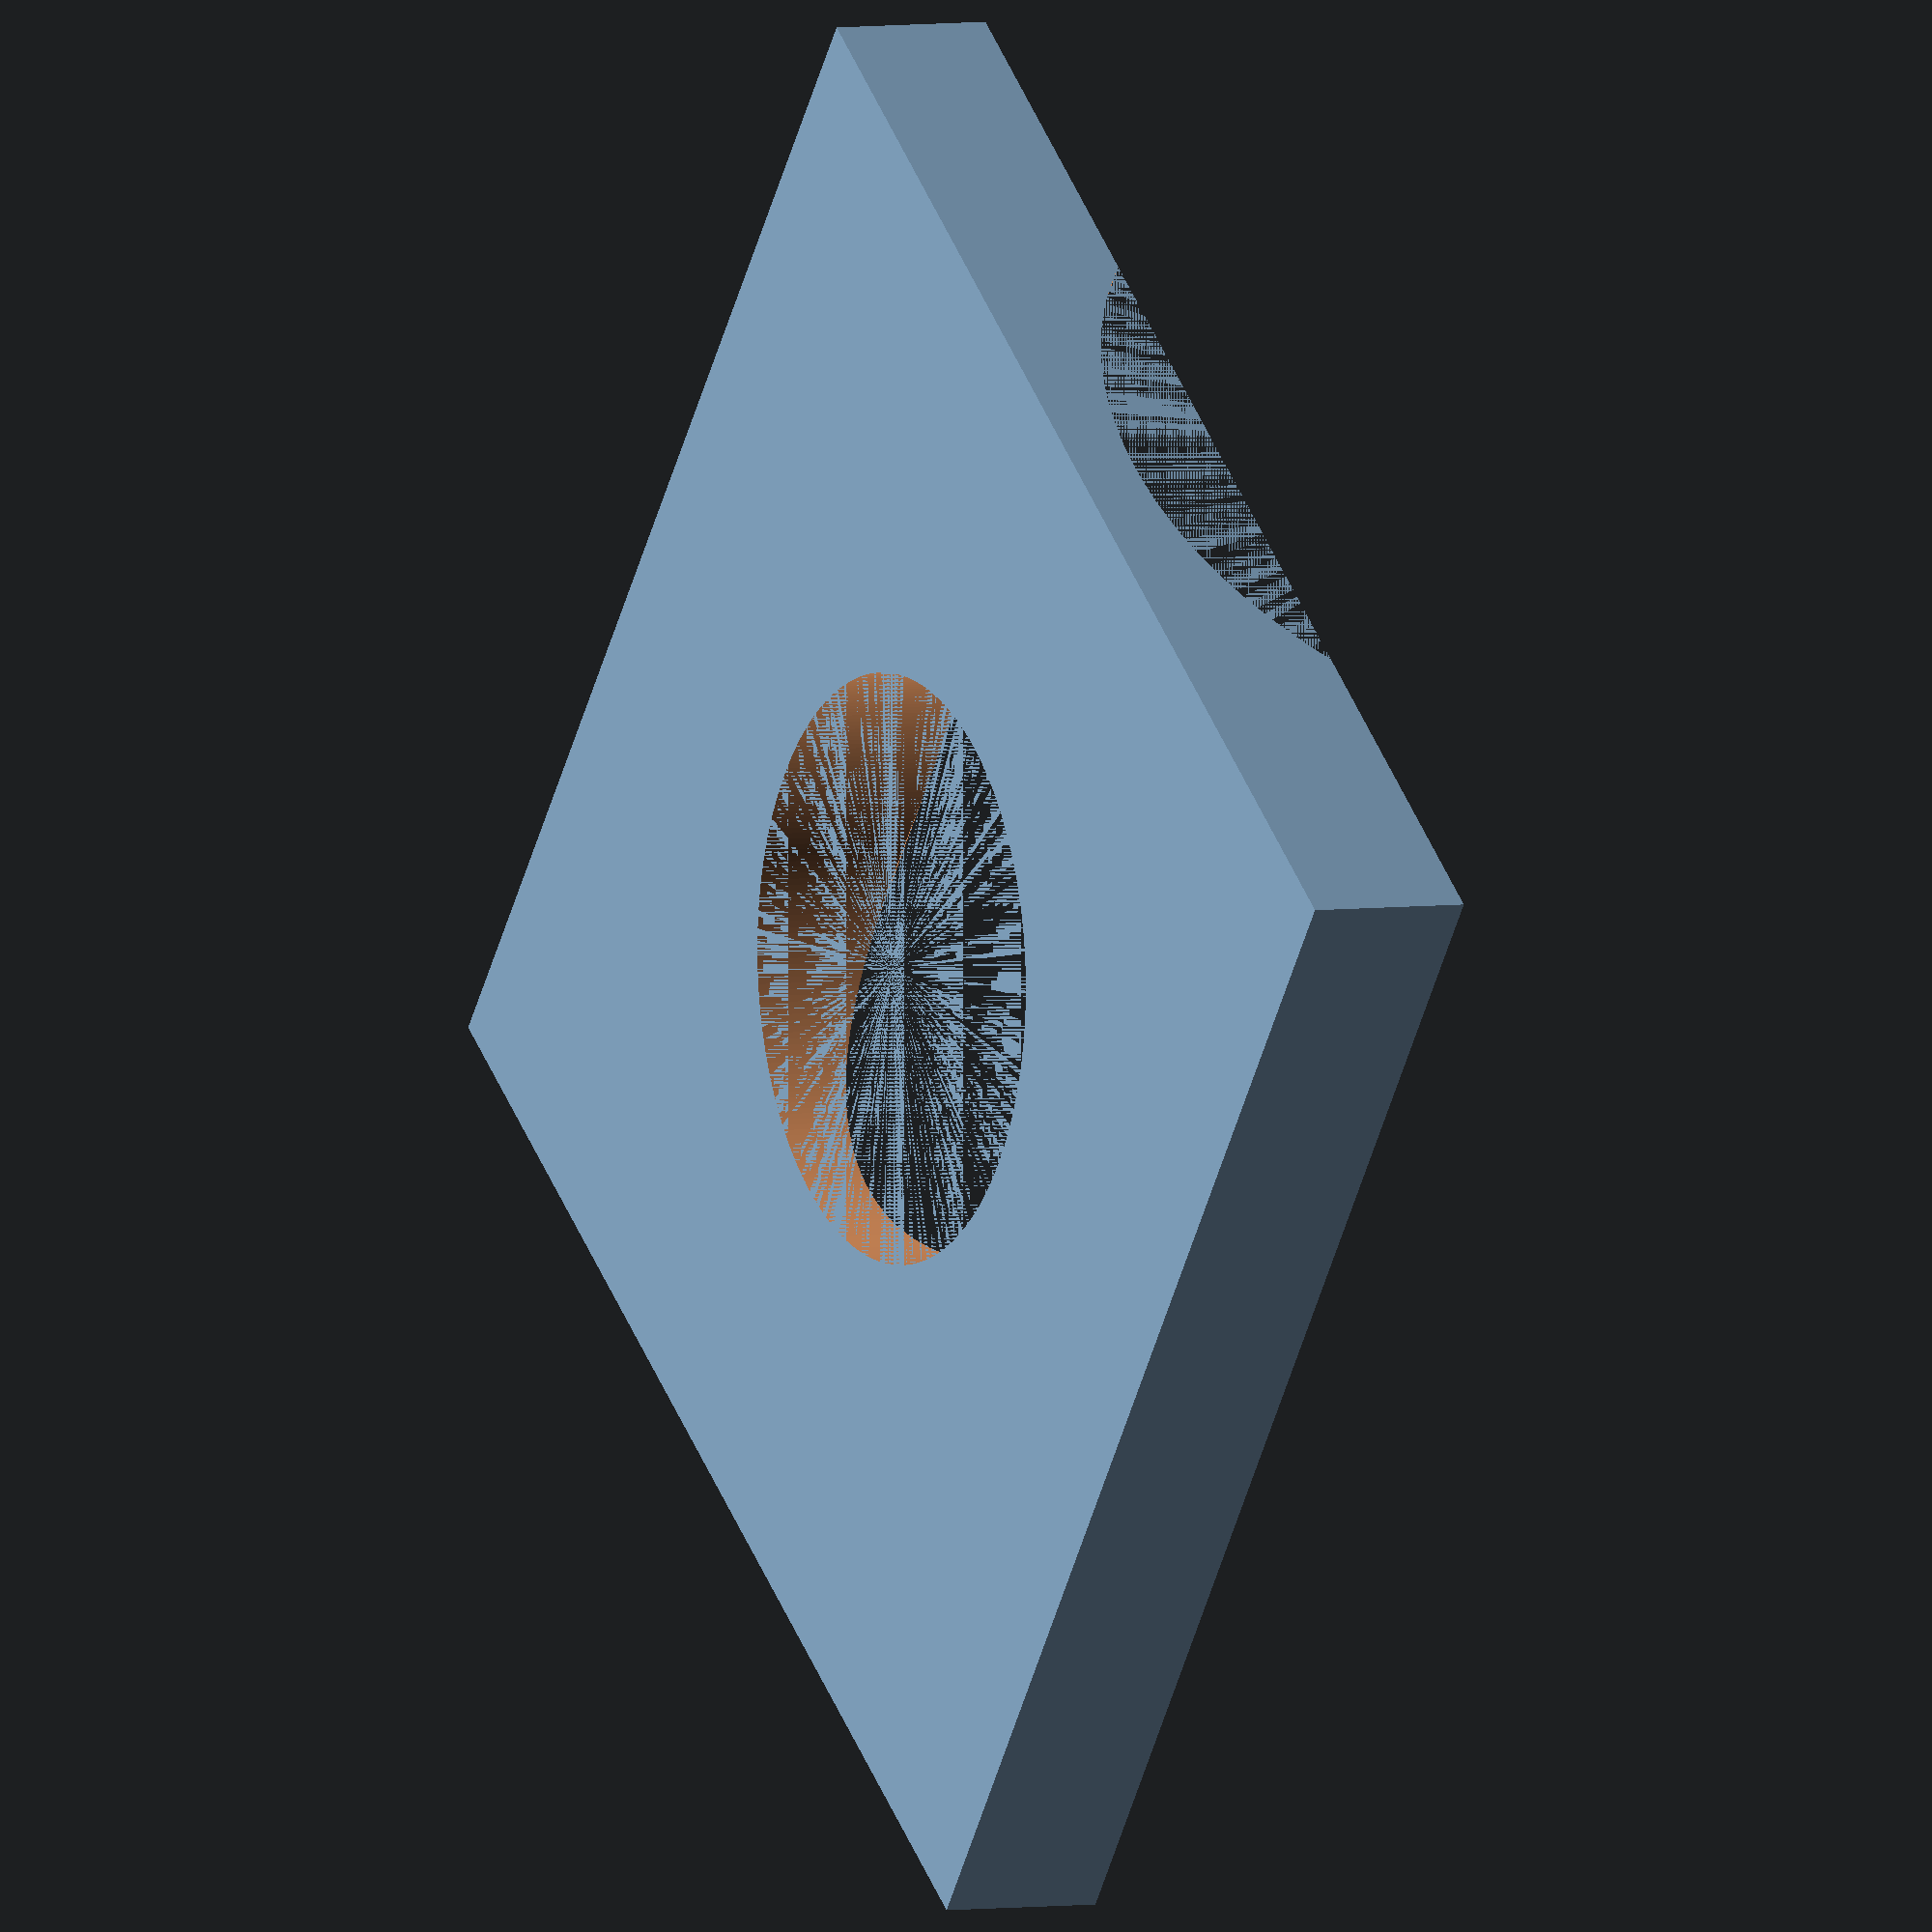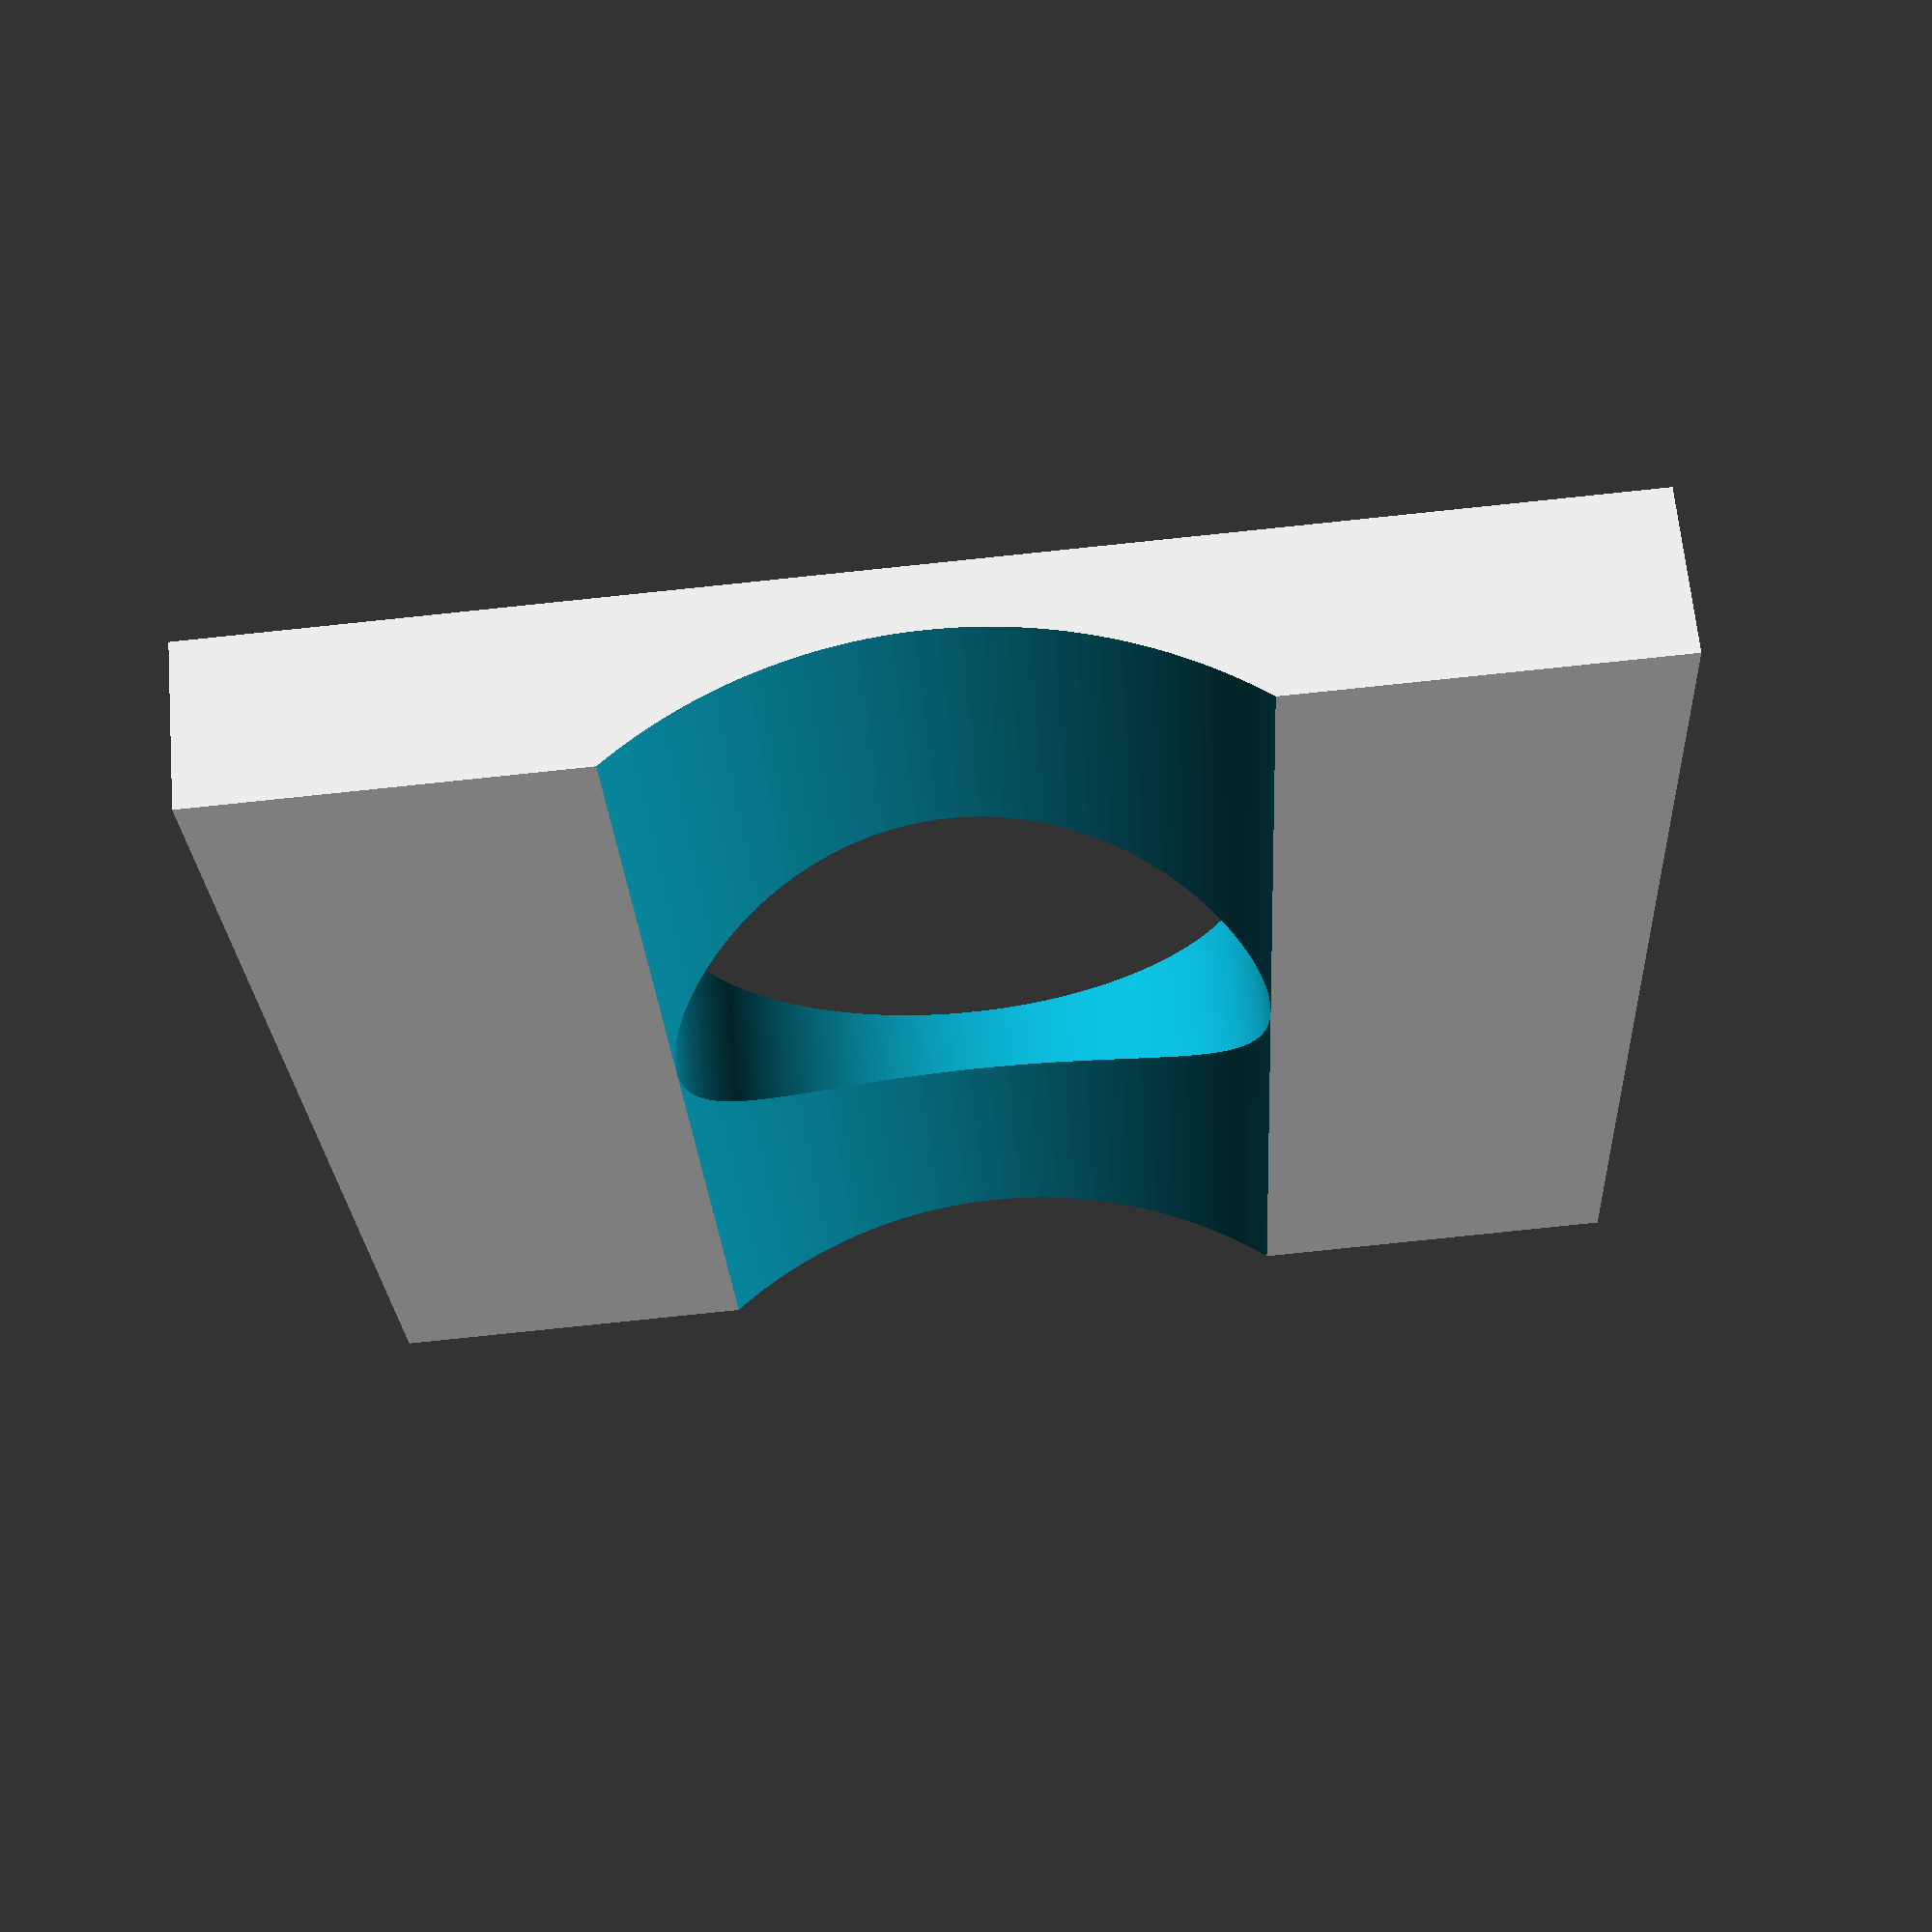
<openscad>
block_side=45;
block_height=22.5;
chute_rad= 10;
chute_depth= 12.5;
chute_z= block_height-chute_depth+chute_rad;
o= .001;
curve_step= 4;

module curl_270() {
	$fn=50;
	difference() {
		union() {
			cube([ block_side, block_side*2, block_height*2 ]);
			translate([ 0, block_side, 0 ])
				cube([ block_side*2, block_side, block_height ]);
		}
		translate([ block_side, block_side, chute_z ]) {
			for (r1= [180 : curve_step : 270]) {
				r2= r1+curve_step;
				hull() {
					rotate(r1, [0,0,1]) translate([ block_side/2, 0, block_height*.6+(r1-180)/90*block_height*.4 ]) {
						translate([ -chute_rad, 0, 0 ]) cube([ chute_rad*2, o, block_height*2 ]);
						rotate(90, [1,0,0]) cylinder(r=chute_rad, h=o);
					}
					rotate(r2, [0,0,1]) translate([ block_side/2, 0, block_height*.6+(r2-180)/90*block_height*.4 ]) {
						translate([ -chute_rad, 0, 0 ]) cube([ chute_rad*2, o, block_height*2 ]);
						rotate(90, [1,0,0]) cylinder(r=chute_rad, h=o);
					}
				}
			}
			for (r1= [0 : curve_step : 180]) {
				r2=r1+curve_step;
				hull() {
					rotate(r1, [0,0,1]) translate([ block_side/2, 0, r1/180*block_height*.6 ])
						rotate(90, [1,0,0]) cylinder(r=chute_rad, h=o);
					rotate(r2, [0,0,1]) translate([ block_side/2, 0, r2/180*block_height*.6 ])
						rotate(90, [1,0,0]) cylinder(r=chute_rad, h=o);
				}
			}
		}
	}
}

//mirror([0,1,0]) curl_270();

module shim() {
	$fn=300;
	a= 13;
	b= chute_rad;
	c= sqrt(a*a+b*b);
	difference() {
		cube([ block_side, block_side, block_height*.25 ]);
		translate([ -o, block_side/2, block_height*.25+a ])
			rotate(90, [0,1,0])
			cylinder(h=block_side+o*2, r=c);
		translate([ block_side/2, block_side/2, -o ])
			cylinder(h=block_height, r=chute_rad);
	}
}

shim();
</openscad>
<views>
elev=175.7 azim=52.4 roll=296.9 proj=o view=wireframe
elev=115.0 azim=267.1 roll=185.1 proj=p view=wireframe
</views>
